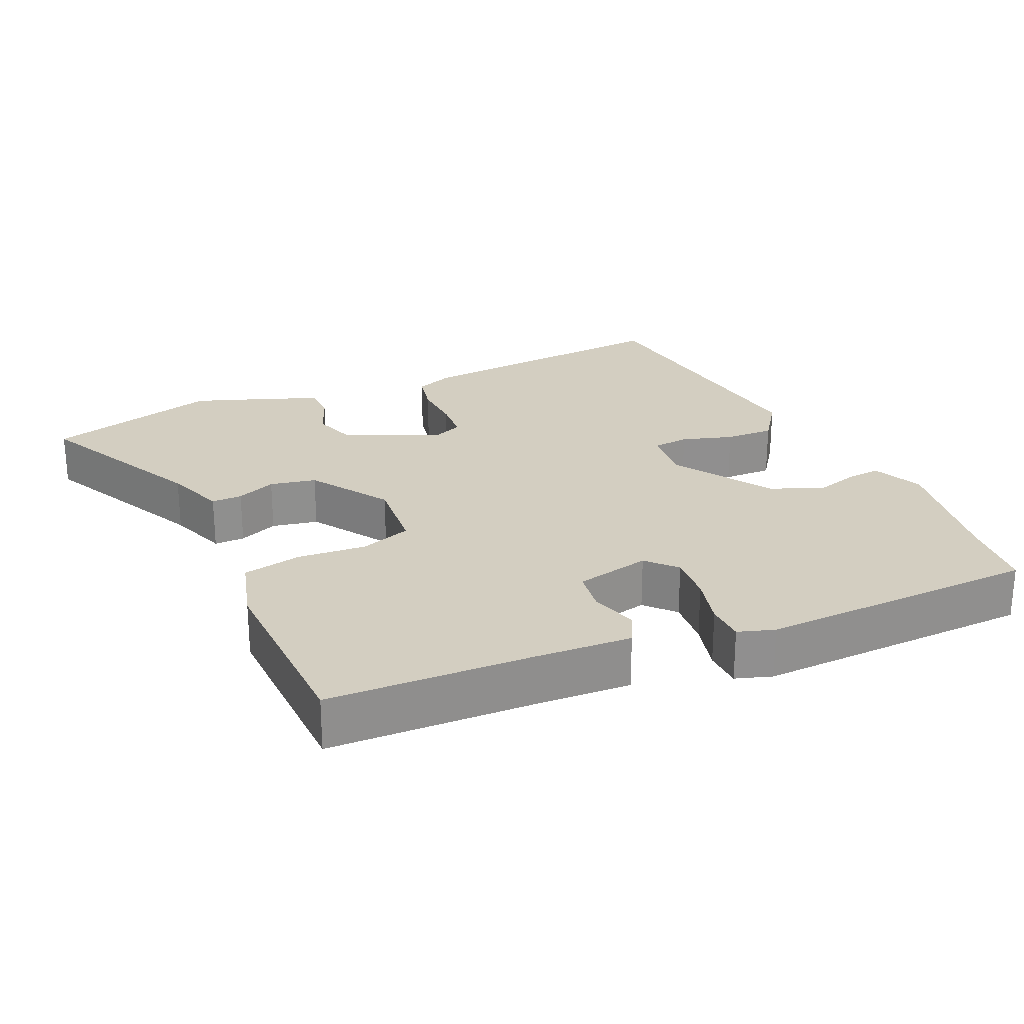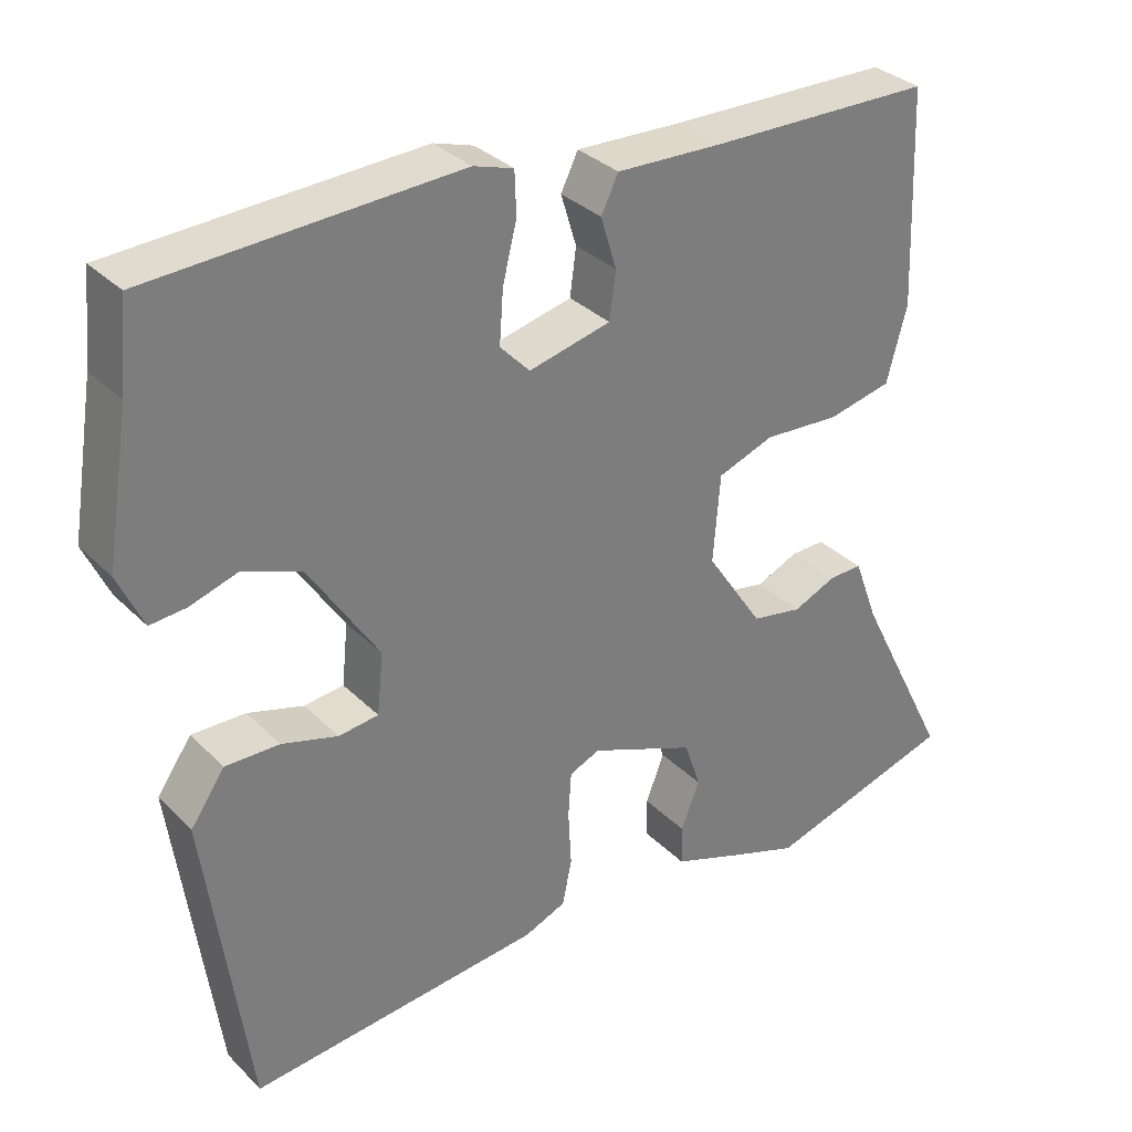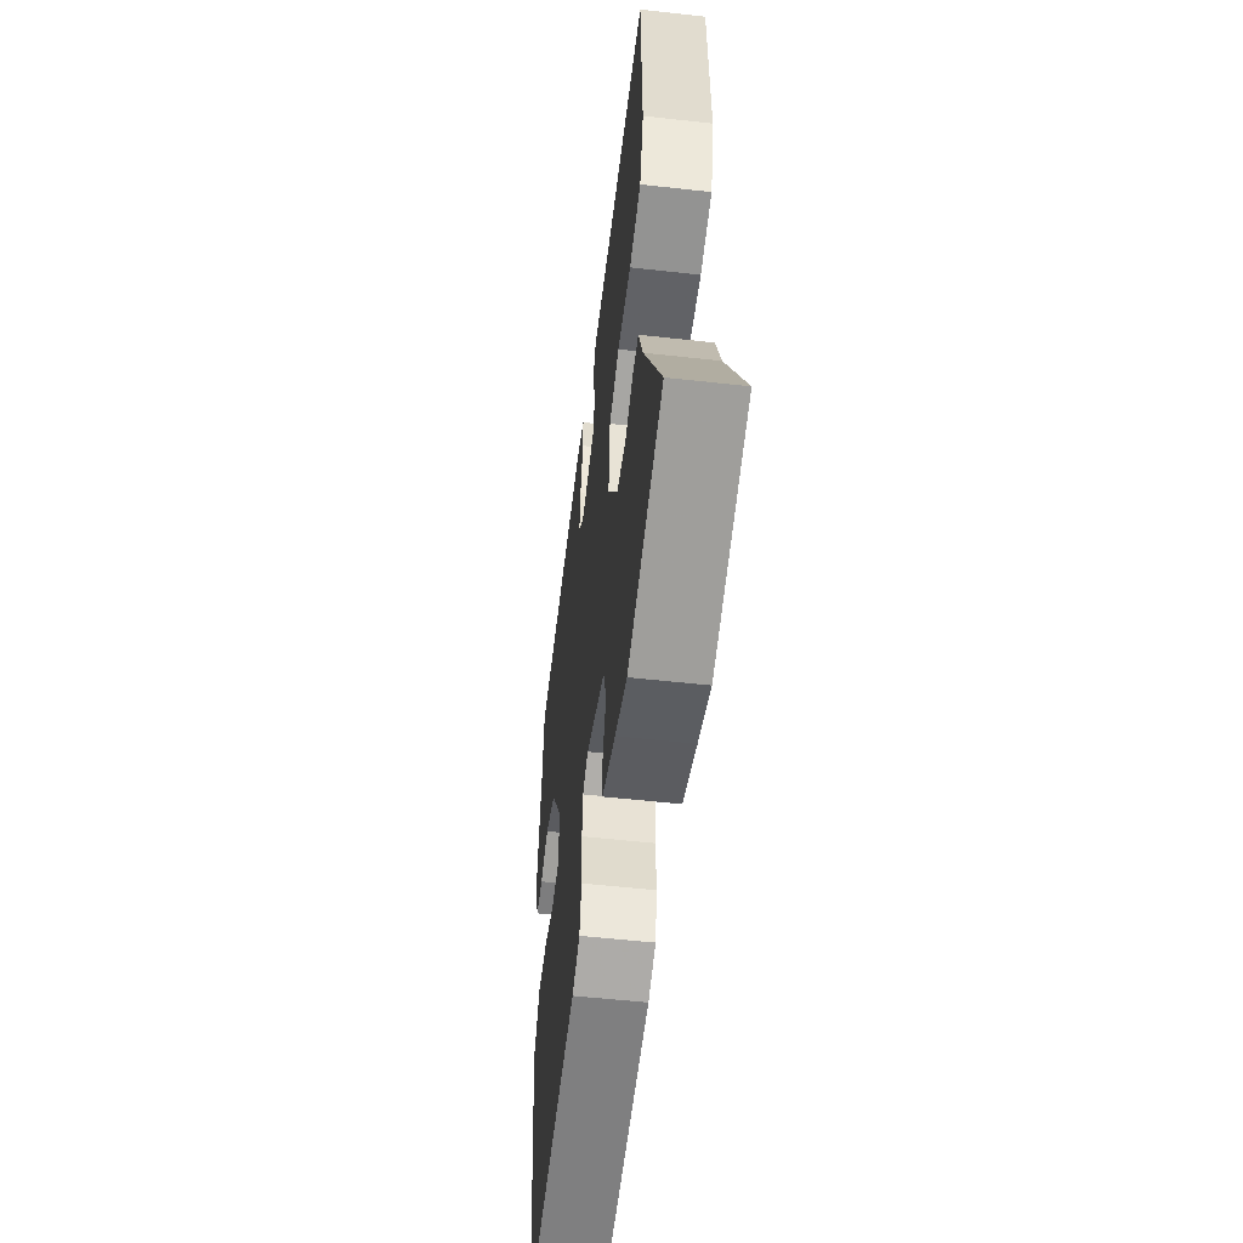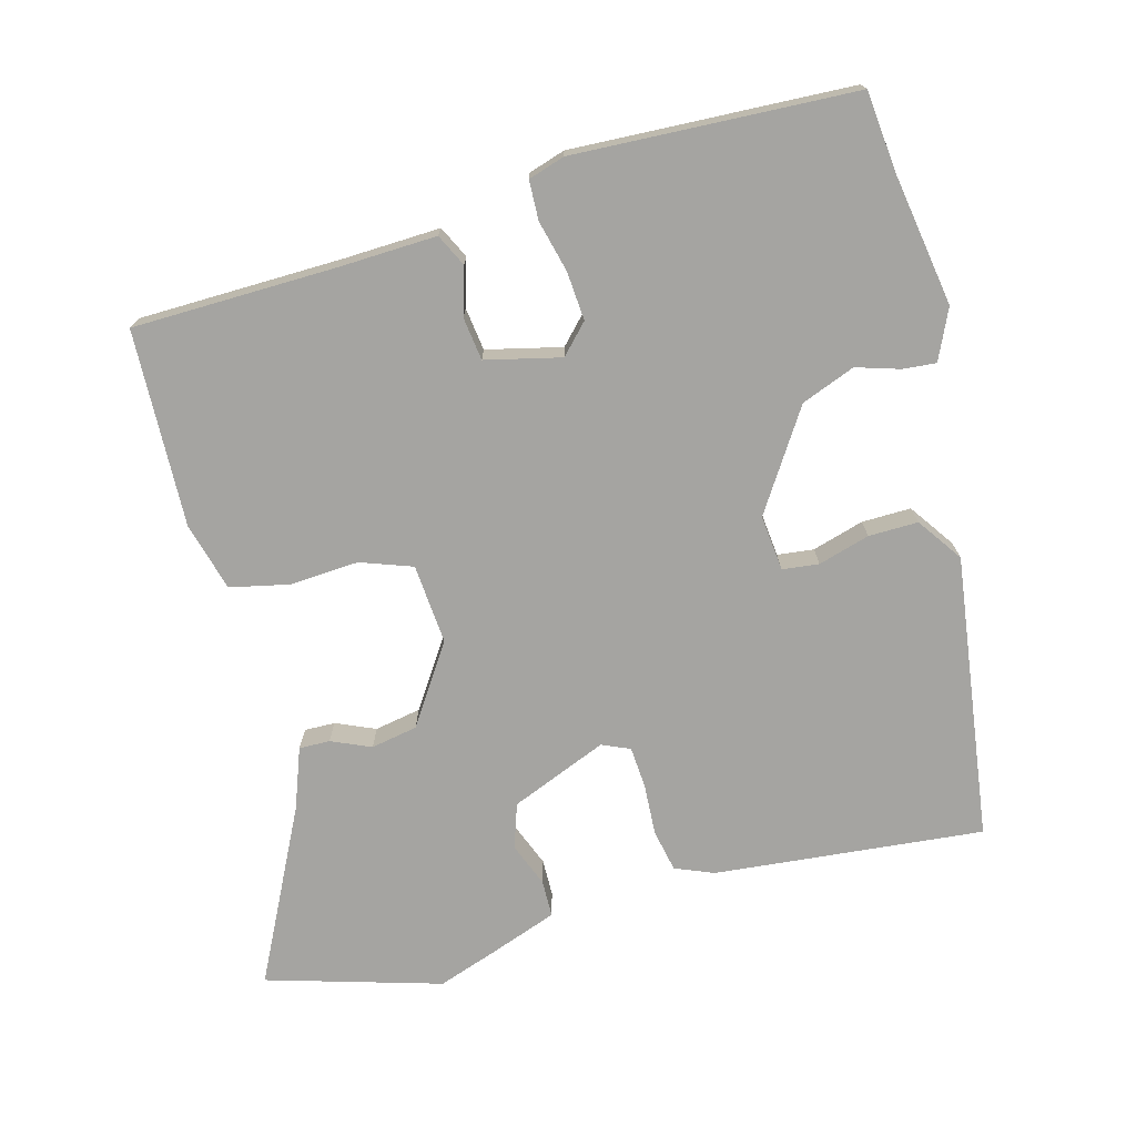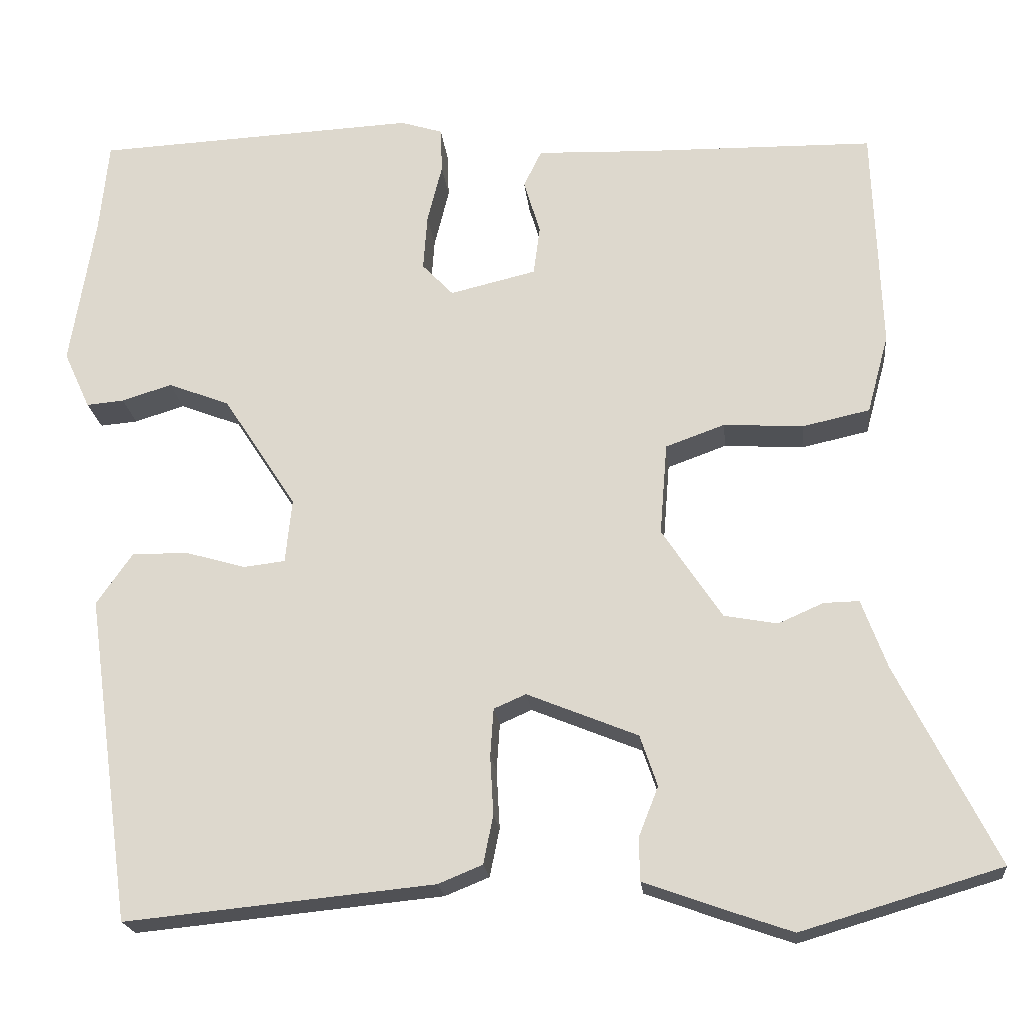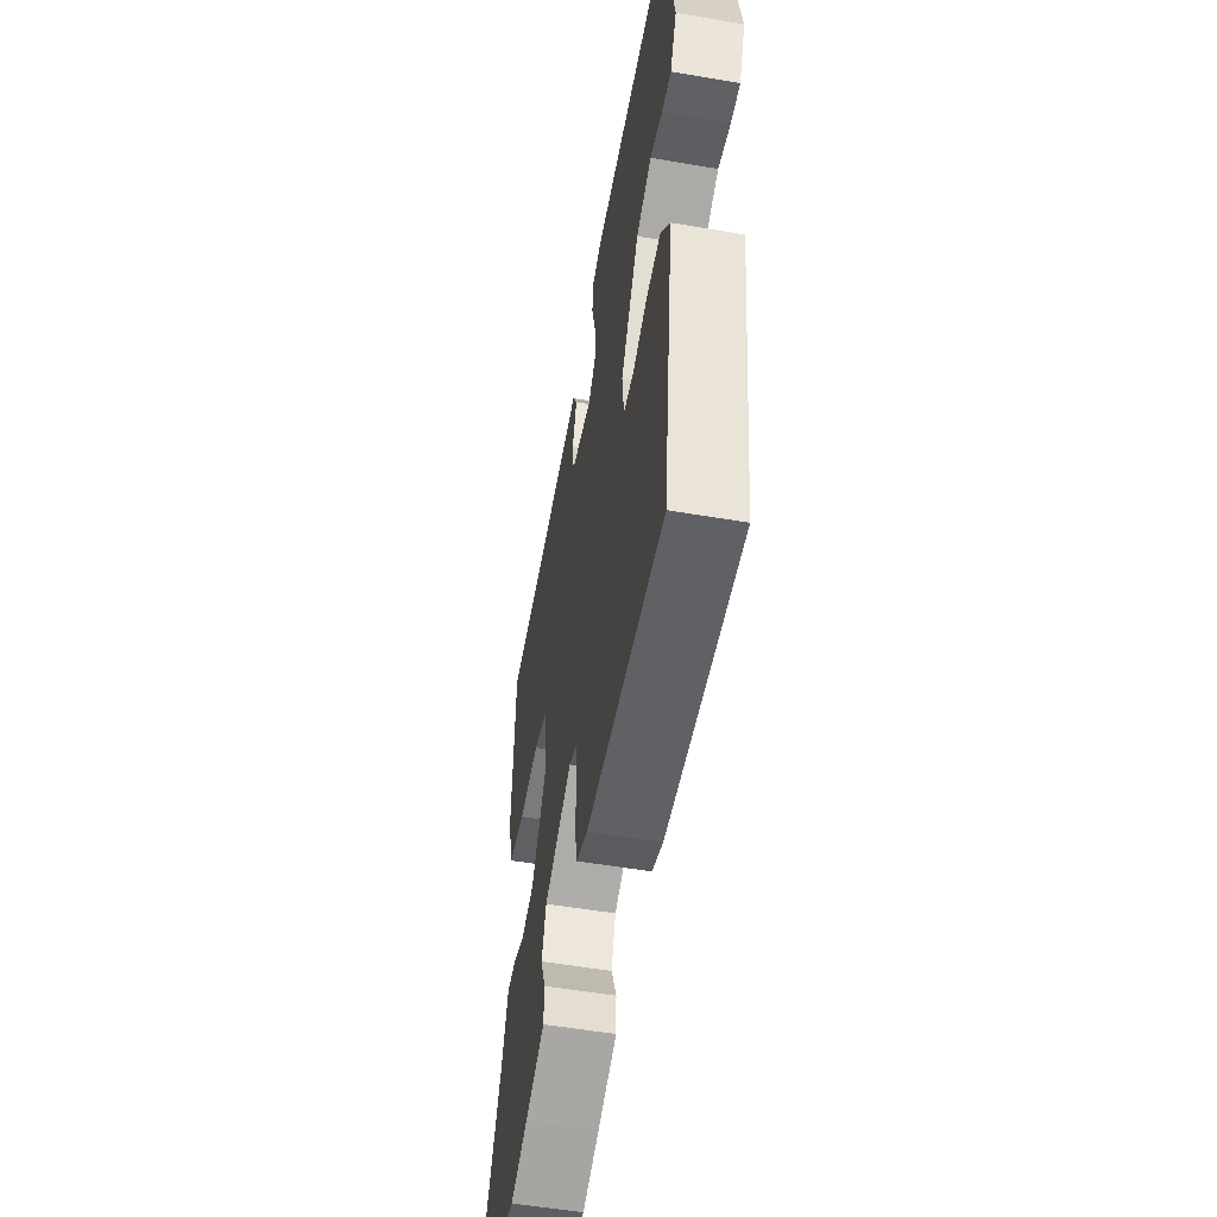
<metadata>
{"format":"obj","ext":"obj","renderer":"f3d","projection":"perspective","resolution":1024,"background":"white","views":[{"elev":25.0,"azim":-23.5,"up":"+Y"},{"elev":32.5,"azim":143.3,"up":"+Z"},{"elev":-54.2,"azim":-96.8,"up":"+Z"},{"elev":-73.2,"azim":15.2,"up":"+Y"},{"elev":-20.4,"azim":-174.1,"up":"+Z"},{"elev":-54.8,"azim":79.8,"up":"+Z"}]}
</metadata>
<code>
v -0.367 0.07 -0.539
v -0.61 0.07 -0.467
v -0.489 0.07 -0.226
v -0.458 0.07 -0.142
v -0.415 0.07 -0.143
v -0.36 0.07 -0.167
v -0.295 0.07 -0.155
v -0.222 0.07 -0.045
v -0.231 0.07 0.067
v -0.303 0.07 0.093
v -0.4 0.07 0.087
v -0.482 0.07 0.105
v -0.508 0.07 0.201
v -0.498 0.07 0.476
v -0.213 0.07 0.481
v -0.077 0.07 0.486
v -0.055 0.07 0.441
v -0.075 0.07 0.375
v -0.067 0.07 0.315
v 0.038 0.07 0.29
v 0.076 0.07 0.33
v 0.071 0.07 0.398
v 0.053 0.07 0.47
v 0.055 0.07 0.525
v 0.106 0.07 0.541
v 0.498 0.07 0.522
v 0.509 0.07 0.411
v 0.539 0.07 0.225
v 0.507 0.07 0.155
v 0.461 0.07 0.159
v 0.4 0.07 0.178
v 0.325 0.07 0.149
v 0.236 0.07 0.012
v 0.244 0.07 -0.066
v 0.295 0.07 -0.072
v 0.367 0.07 -0.051
v 0.436 0.07 -0.05
v 0.48 0.07 -0.113
v 0.425 0.07 -0.511
v 0.049 0.07 -0.474
v -0.005 0.07 -0.452
v -0.017 0.07 -0.393
v -0.013 0.07 -0.321
v -0.017 0.07 -0.263
v -0.056 0.07 -0.246
v -0.191 0.07 -0.301
v -0.212 0.07 -0.363
v -0.188 0.07 -0.424
v -0.189 0.07 -0.476
v -0.283 0.07 -0.51
v -0.367 0 -0.539
v -0.61 0 -0.467
v -0.489 0 -0.226
v -0.458 0 -0.142
v -0.415 0 -0.143
v -0.36 0 -0.167
v -0.295 0 -0.155
v -0.222 0 -0.045
v -0.231 0 0.067
v -0.303 0 0.093
v -0.4 0 0.087
v -0.482 0 0.105
v -0.508 0 0.201
v -0.498 0 0.476
v -0.213 0 0.481
v -0.077 0 0.486
v -0.055 0 0.441
v -0.075 0 0.375
v -0.067 0 0.315
v 0.038 0 0.29
v 0.076 0 0.33
v 0.071 0 0.398
v 0.053 0 0.47
v 0.055 0 0.525
v 0.106 0 0.541
v 0.498 0 0.522
v 0.509 0 0.411
v 0.539 0 0.225
v 0.507 0 0.155
v 0.461 0 0.159
v 0.4 0 0.178
v 0.325 0 0.149
v 0.236 0 0.012
v 0.244 0 -0.066
v 0.295 0 -0.072
v 0.367 0 -0.051
v 0.436 0 -0.05
v 0.48 0 -0.113
v 0.425 0 -0.511
v 0.049 0 -0.474
v -0.005 0 -0.452
v -0.017 0 -0.393
v -0.013 0 -0.321
v -0.017 0 -0.263
v -0.056 0 -0.246
v -0.191 0 -0.301
v -0.212 0 -0.363
v -0.188 0 -0.424
v -0.189 0 -0.476
v -0.283 0 -0.51
f 47 48 49 50
f 46 47 50 1
f 40 41 42 43
f 40 43 44
f 39 40 44
f 38 39 44
f 35 36 37 38
f 34 35 38 44
f 33 34 44 45
f 28 29 30 31
f 27 28 31
f 27 31 32
f 26 27 32
f 22 23 24 25
f 21 22 25 26
f 20 21 26 32
f 15 16 17 18
f 15 18 19
f 14 15 19
f 13 14 19
f 10 11 12 13
f 9 10 13 19
f 8 9 19 20
f 3 4 5 6
f 3 6 7
f 46 1 2 3
f 46 3 7
f 32 33 45 46
f 20 32 46
f 7 8 20 46
f 100 99 98 97
f 51 100 97 96
f 93 92 91 90
f 94 93 90
f 94 90 89
f 94 89 88
f 88 87 86 85
f 94 88 85 84
f 95 94 84 83
f 81 80 79 78
f 81 78 77
f 82 81 77
f 82 77 76
f 75 74 73 72
f 76 75 72 71
f 82 76 71 70
f 68 67 66 65
f 69 68 65
f 69 65 64
f 69 64 63
f 63 62 61 60
f 69 63 60 59
f 70 69 59 58
f 56 55 54 53
f 57 56 53
f 53 52 51 96
f 57 53 96
f 96 95 83 82
f 96 82 70
f 96 70 58 57
f 1 51 52 2
f 2 52 53 3
f 3 53 54 4
f 4 54 55 5
f 5 55 56 6
f 6 56 57 7
f 7 57 58 8
f 8 58 59 9
f 9 59 60 10
f 10 60 61 11
f 11 61 62 12
f 12 62 63 13
f 13 63 64 14
f 14 64 65 15
f 15 65 66 16
f 16 66 67 17
f 17 67 68 18
f 18 68 69 19
f 19 69 70 20
f 20 70 71 21
f 21 71 72 22
f 22 72 73 23
f 23 73 74 24
f 24 74 75 25
f 25 75 76 26
f 26 76 77 27
f 27 77 78 28
f 28 78 79 29
f 29 79 80 30
f 30 80 81 31
f 31 81 82 32
f 32 82 83 33
f 33 83 84 34
f 34 84 85 35
f 35 85 86 36
f 36 86 87 37
f 37 87 88 38
f 38 88 89 39
f 39 89 90 40
f 40 90 91 41
f 41 91 92 42
f 42 92 93 43
f 43 93 94 44
f 44 94 95 45
f 45 95 96 46
f 46 96 97 47
f 47 97 98 48
f 48 98 99 49
f 49 99 100 50
f 50 100 51 1

</code>
